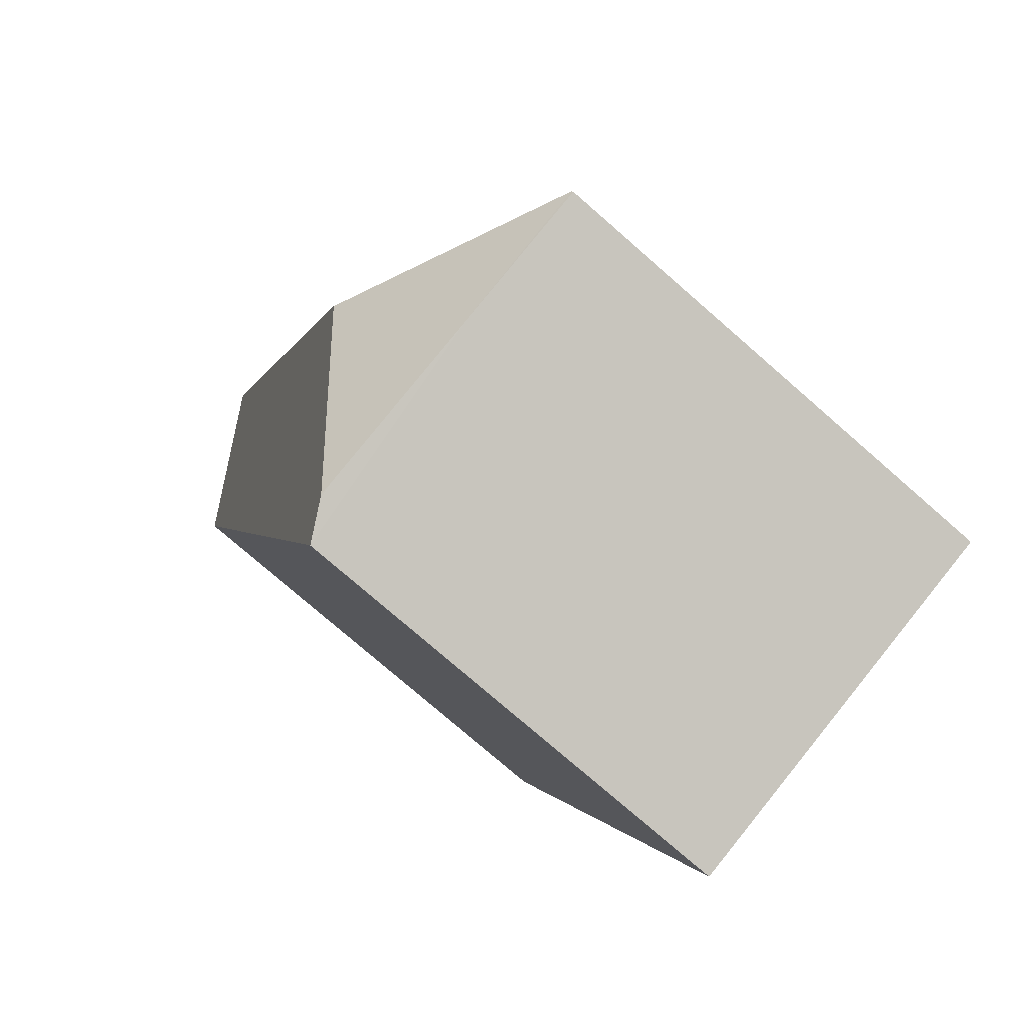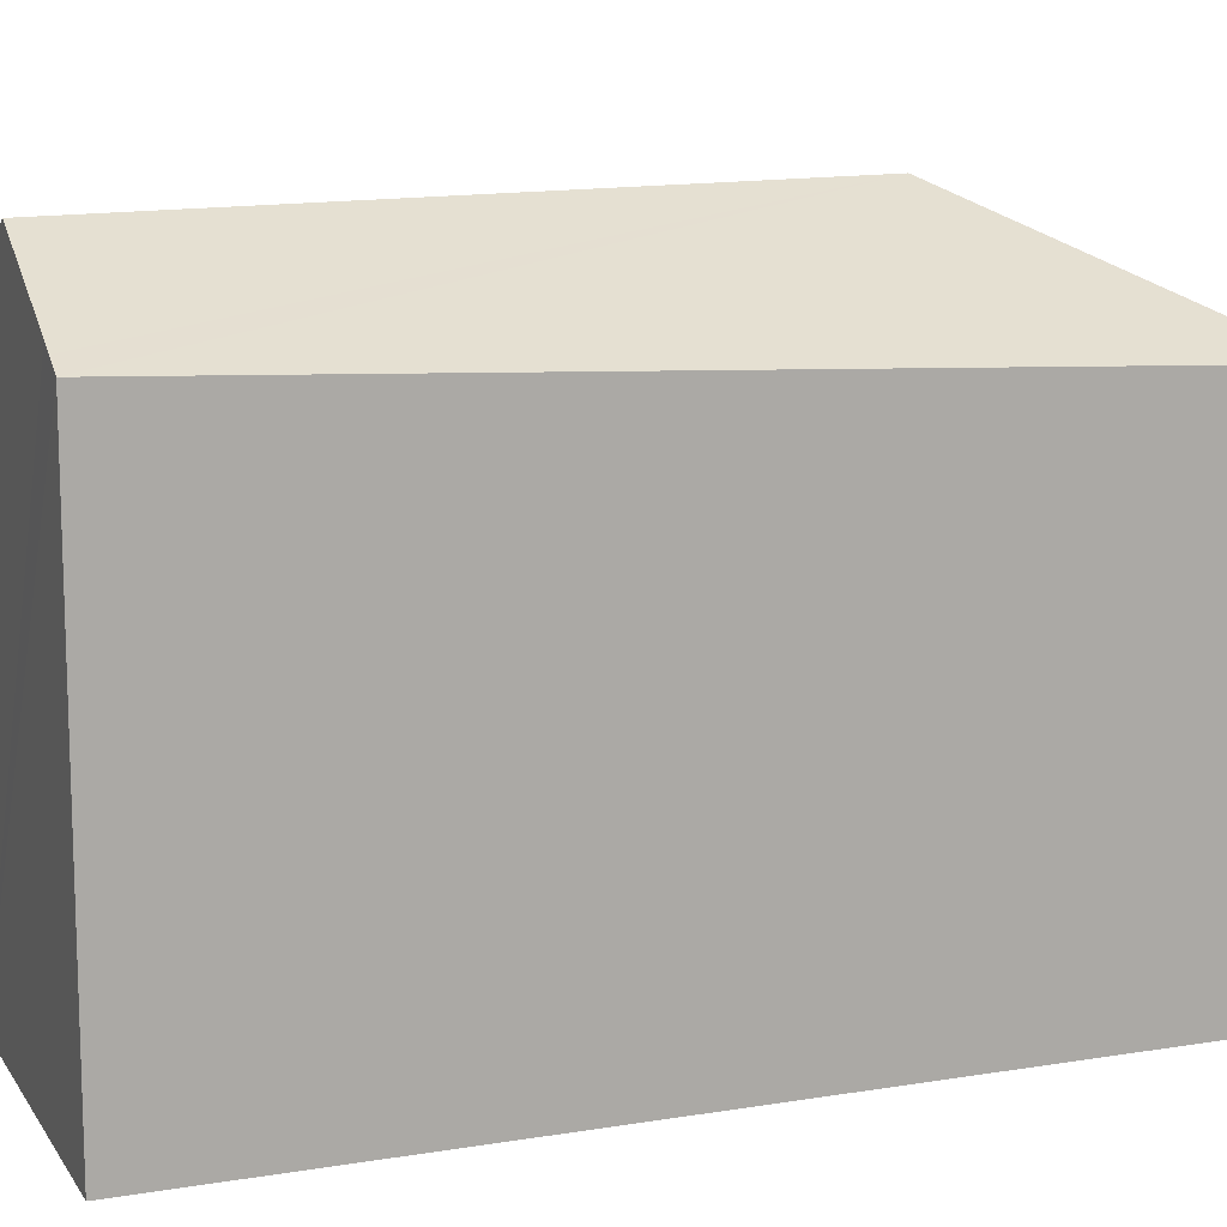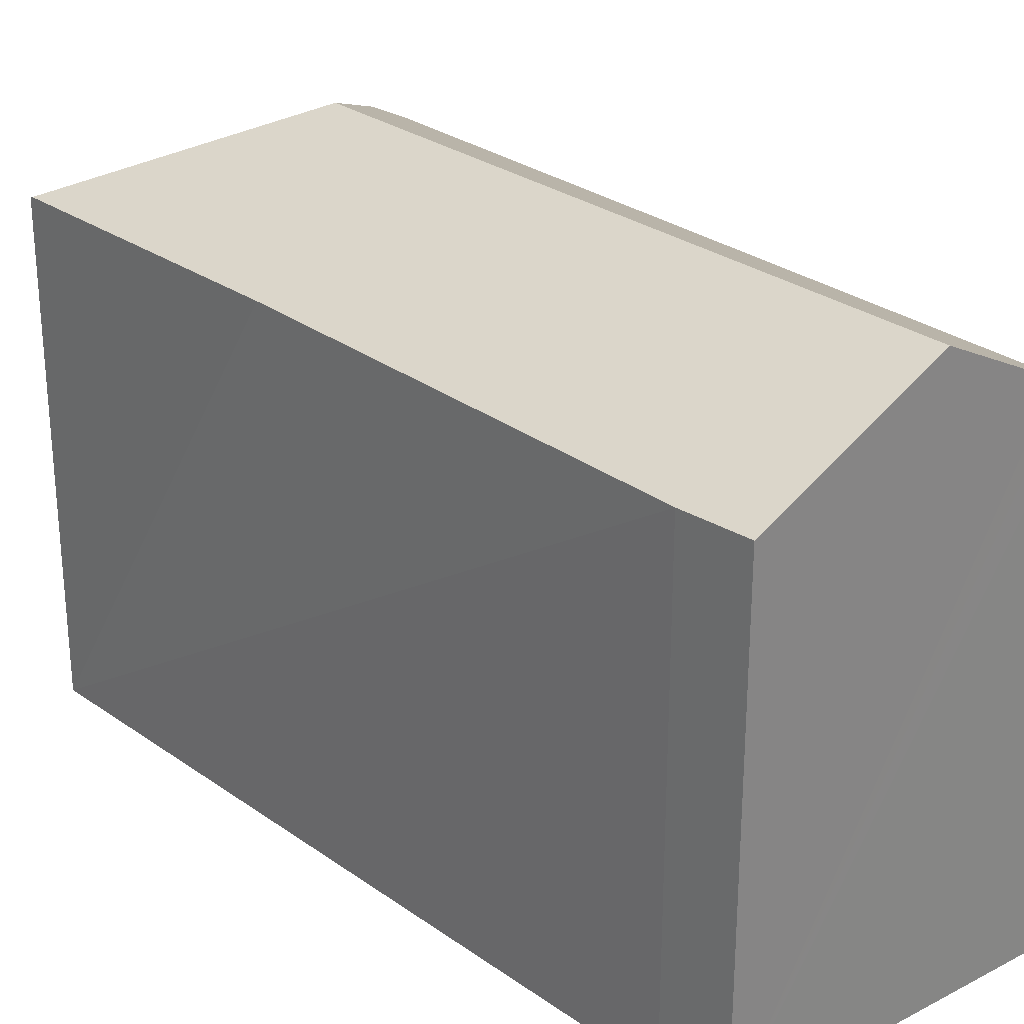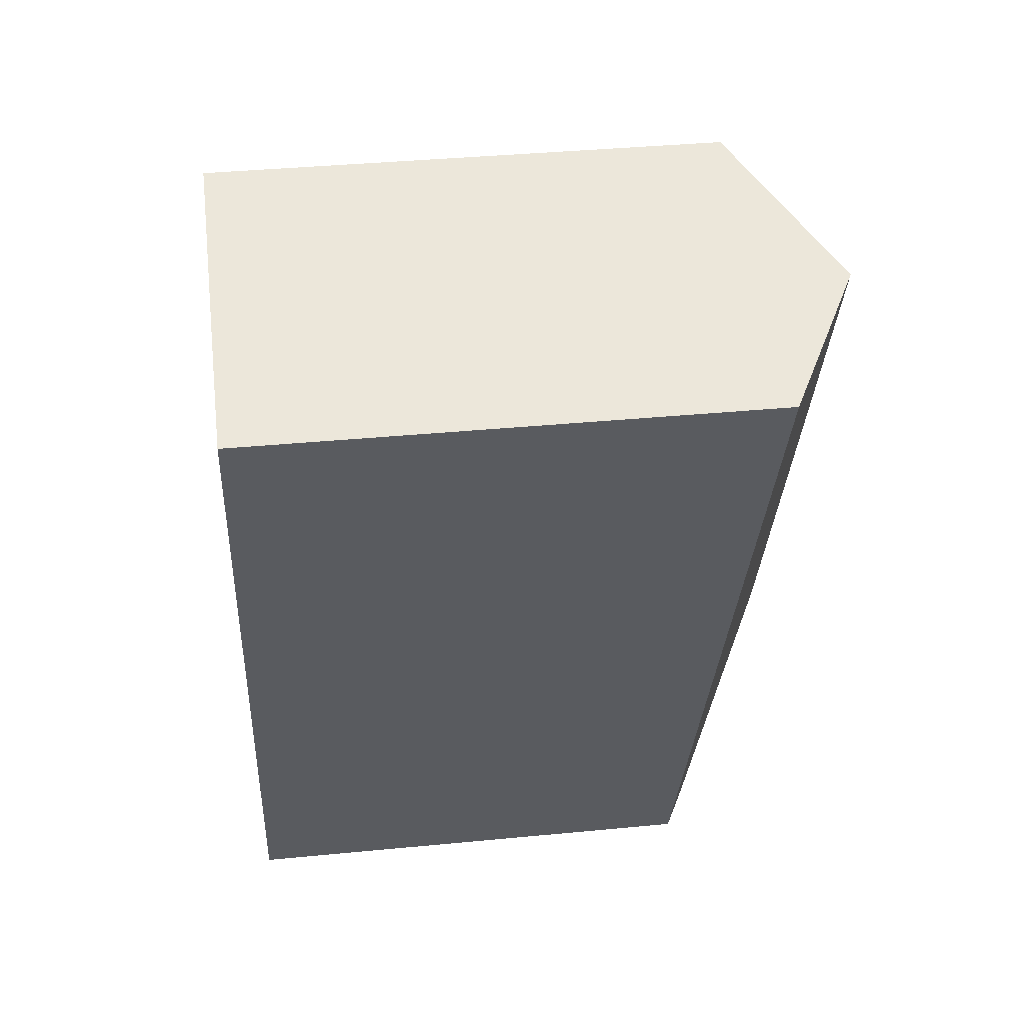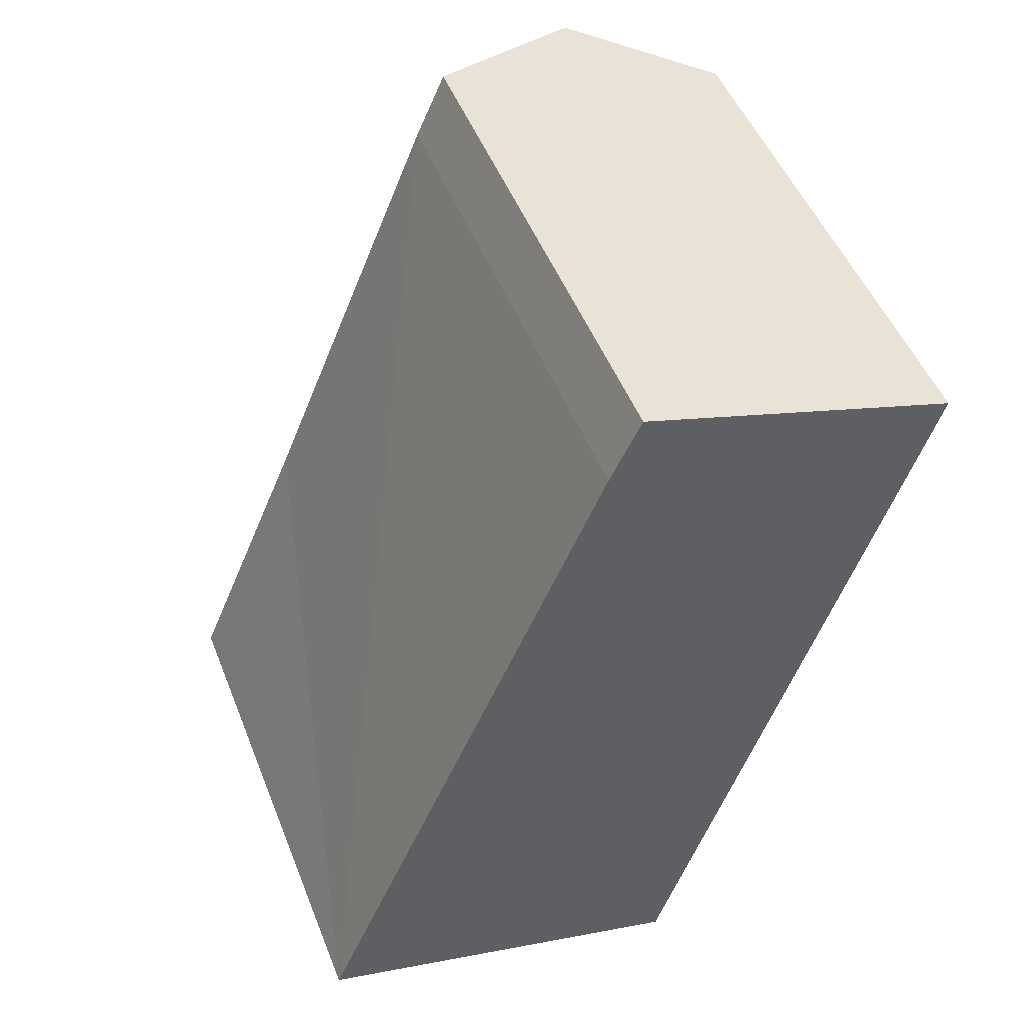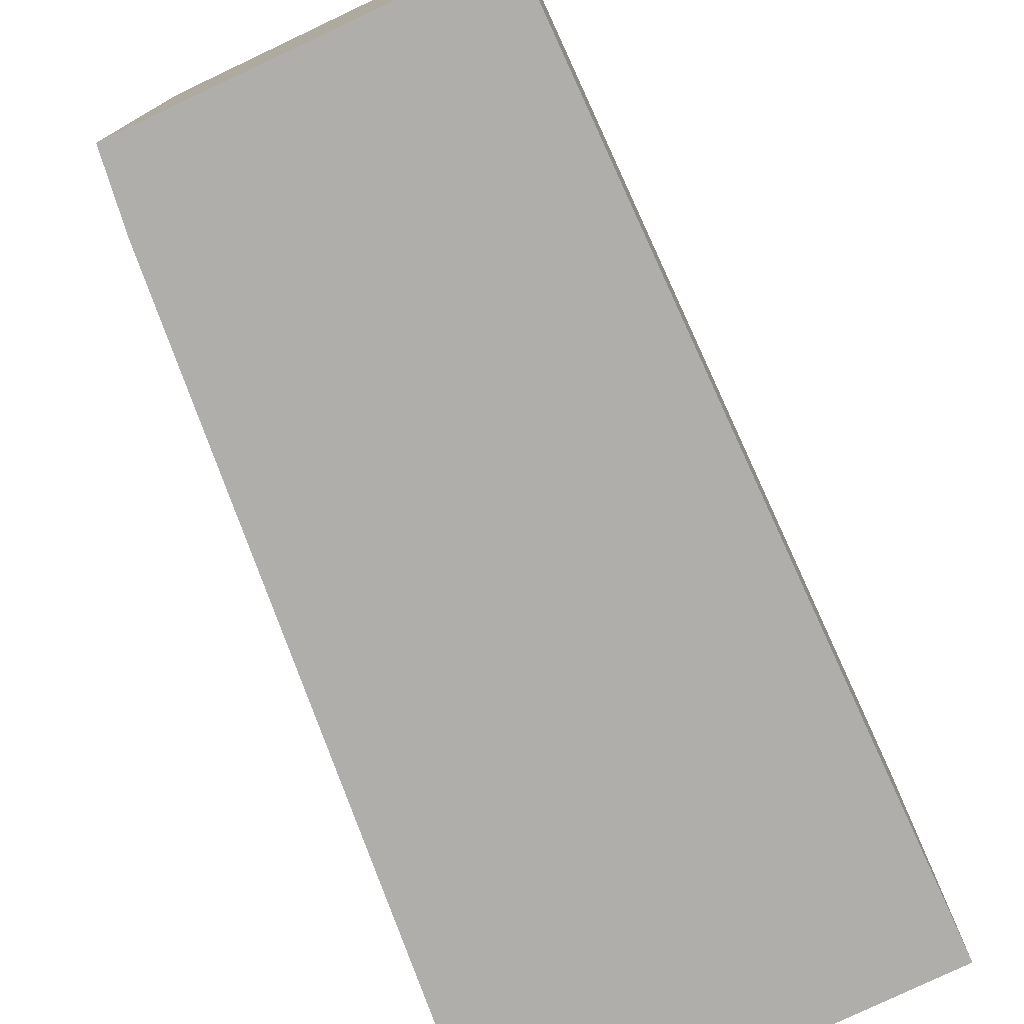
<metadata>
{"format":"obj","ext":"obj","renderer":"f3d","projection":"perspective","resolution":1024,"background":"white","views":[{"elev":-77.3,"azim":-131.0,"up":"+Z"},{"elev":12.8,"azim":86.6,"up":"+Y"},{"elev":28.7,"azim":-20.9,"up":"+Y"},{"elev":38.2,"azim":83.0,"up":"+Z"},{"elev":49.7,"azim":-21.2,"up":"+Z"},{"elev":-77.9,"azim":42.4,"up":"+Y"}]}
</metadata>
<code>
v  0.964 8.934 2.259
v  4.285 10.59 2.056
v  0.02 8.926 0.047
v  2.129 8.944 4.991
v  8.79 10.59 12.8
v  5.229 8.9 12.6
v  5.764 8.926 13.75
v  10.75 9.509 12.19
v  10.99 9.38 12.12
v  11.33 9.196 12.02
v  9.015 8.847 4.785
v  6.824 8.516 -2.068
v  6.191 8.864 -1.869
v  6.125 8.9 -1.849
v  6.222 8.847 -1.879
v  5.787 8.9 -1.747
v  5.764 8.9 -1.74
v  2.676 8.899 -0.808
v  1.074 8.9 -0.324
v  0 8.9 5.45e-16
v  6.824 1.266e-16 -2.068
v  0 0 0
v  6.222 1.151e-16 -1.879
v  2.676 4.948e-17 -0.808
v  6.191 1.144e-16 -1.869
v  5.787 1.07e-16 -1.747
v  6.125 1.132e-16 -1.849
v  5.764 1.065e-16 -1.74
v  1.074 1.984e-17 -0.324
v  5.229 -7.717e-16 12.6
v  0.02 -2.878e-18 0.047
v  0.964 -1.383e-16 2.259
v  2.129 -3.056e-16 4.991
v  5.764 -8.418e-16 13.75
v  11.33 -7.357e-16 12.02
v  8.79 -7.839e-16 12.8
v  10.75 -7.463e-16 12.19
v  10.99 -7.42e-16 12.12
v  9.015 -2.93e-16 4.785
g defaultobject
f 1 2 3
f 2 1 4
f 2 4 5
f 5 4 6
f 5 6 7
f 8 2 5
f 2 8 9
f 2 9 10
f 2 10 11
f 2 11 12
f 2 12 13
f 2 13 14
f 13 12 15
f 16 2 14
f 2 16 17
f 2 17 18
f 2 18 3
f 19 3 18
f 3 19 20
f 13 16 14
f 16 13 15
f 16 15 12
f 16 12 17
f 17 12 18
f 18 12 21
f 18 21 19
f 19 21 20
f 20 21 22
f 22 21 23
f 22 23 24
f 24 23 25
f 24 25 26
f 26 25 27
f 24 26 28
f 22 24 29
f 20 1 3
f 1 20 22
f 1 22 4
f 4 22 6
f 6 22 30
f 30 22 31
f 30 31 32
f 30 32 33
f 6 34 7
f 34 6 30
f 34 5 7
f 5 34 8
f 8 34 9
f 9 34 10
f 10 34 35
f 35 34 36
f 35 36 37
f 35 37 38
f 35 11 10
f 11 35 12
f 12 35 39
f 12 39 21
f 30 36 34
f 36 30 37
f 37 30 38
f 38 30 35
f 35 30 39
f 39 30 33
f 39 33 21
f 21 33 32
f 21 32 25
f 25 32 31
f 25 31 27
f 27 31 28
f 28 31 29
f 29 31 22
f 28 29 24
f 27 28 26
f 21 25 23

</code>
